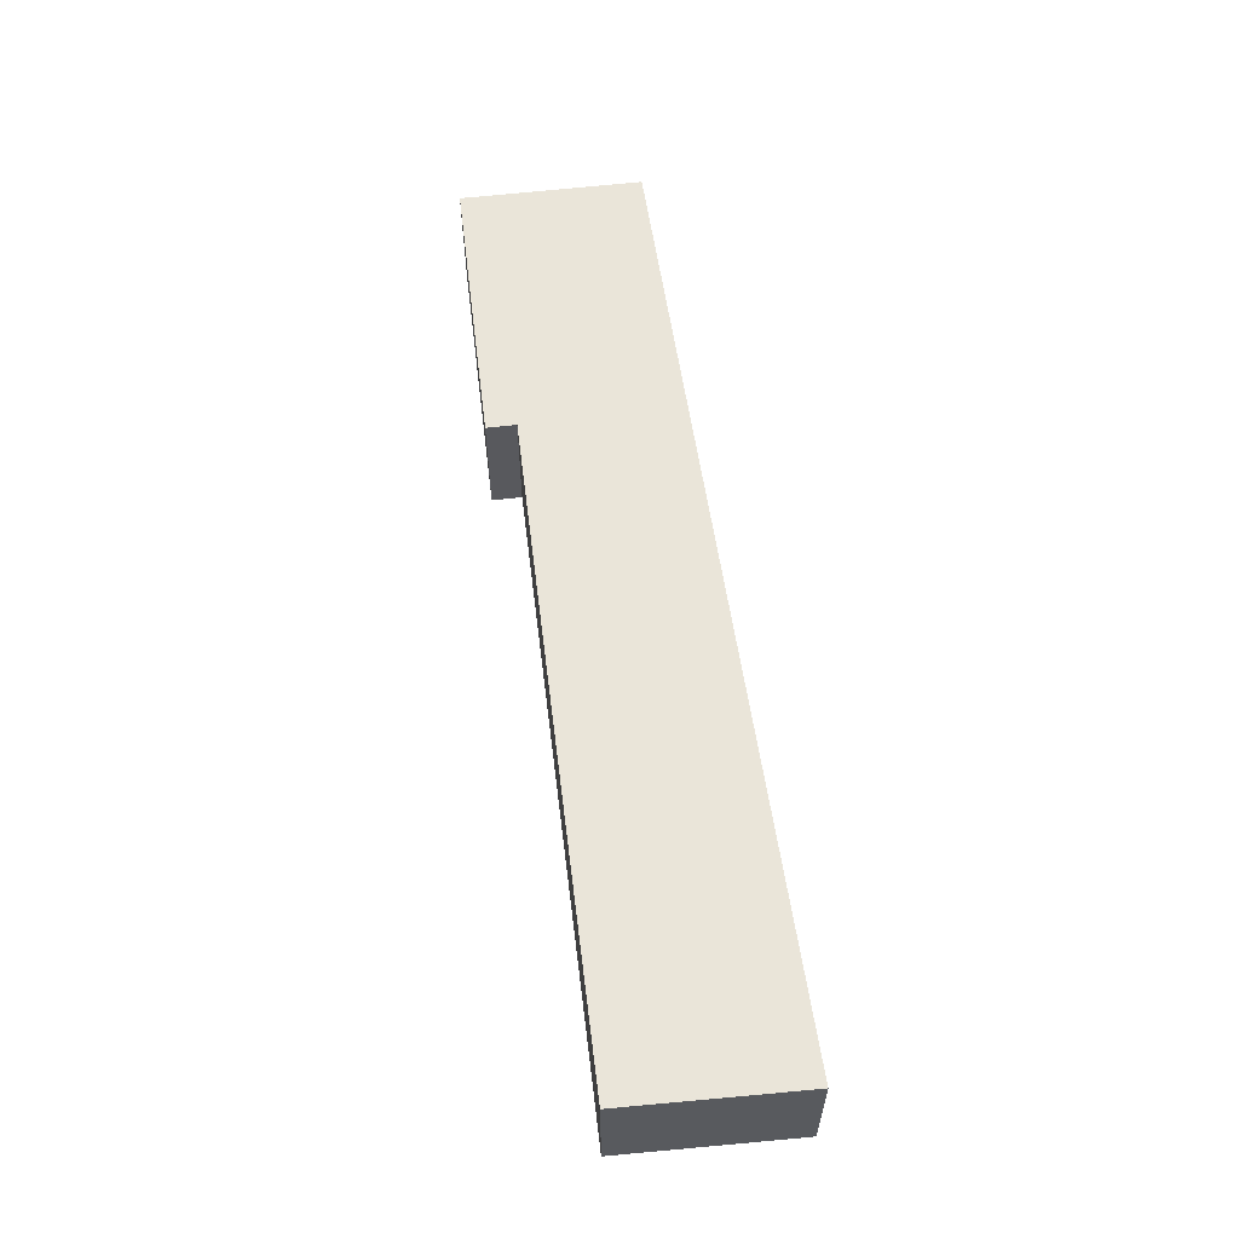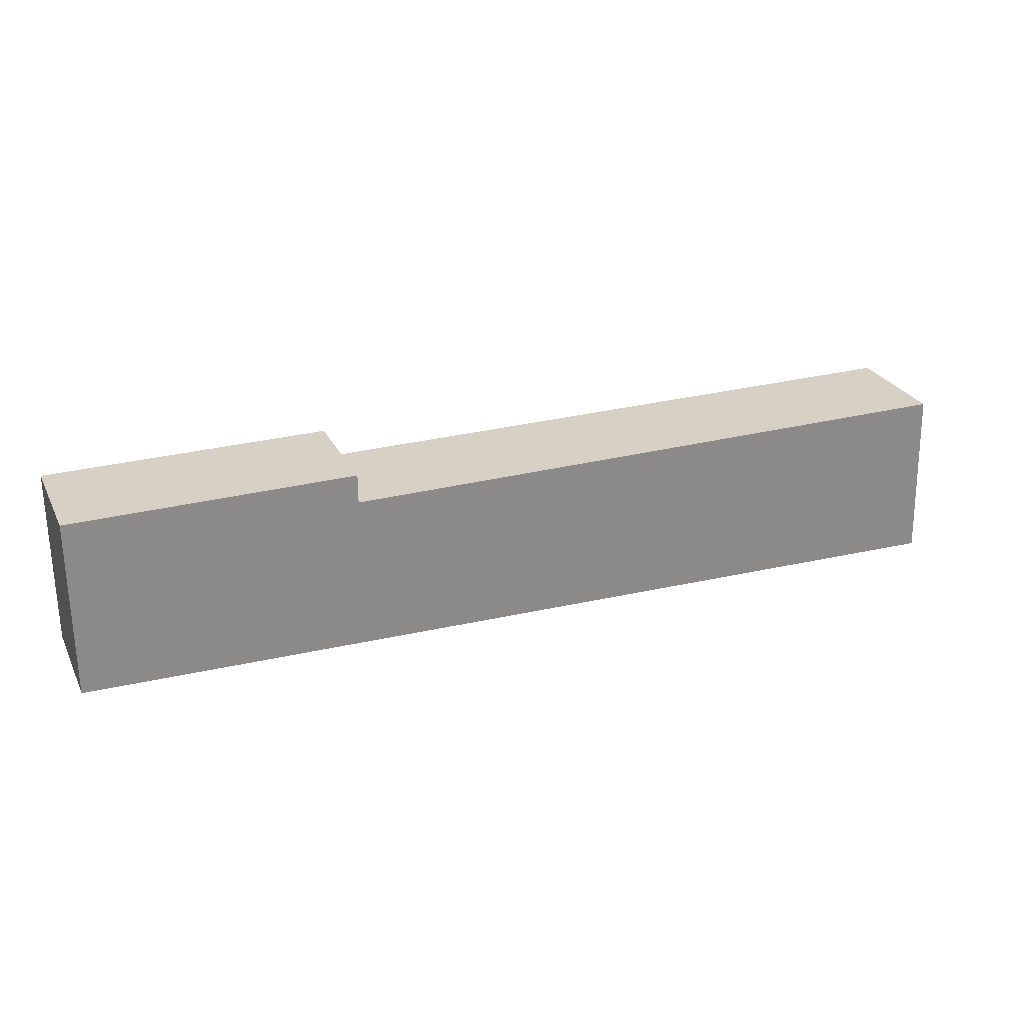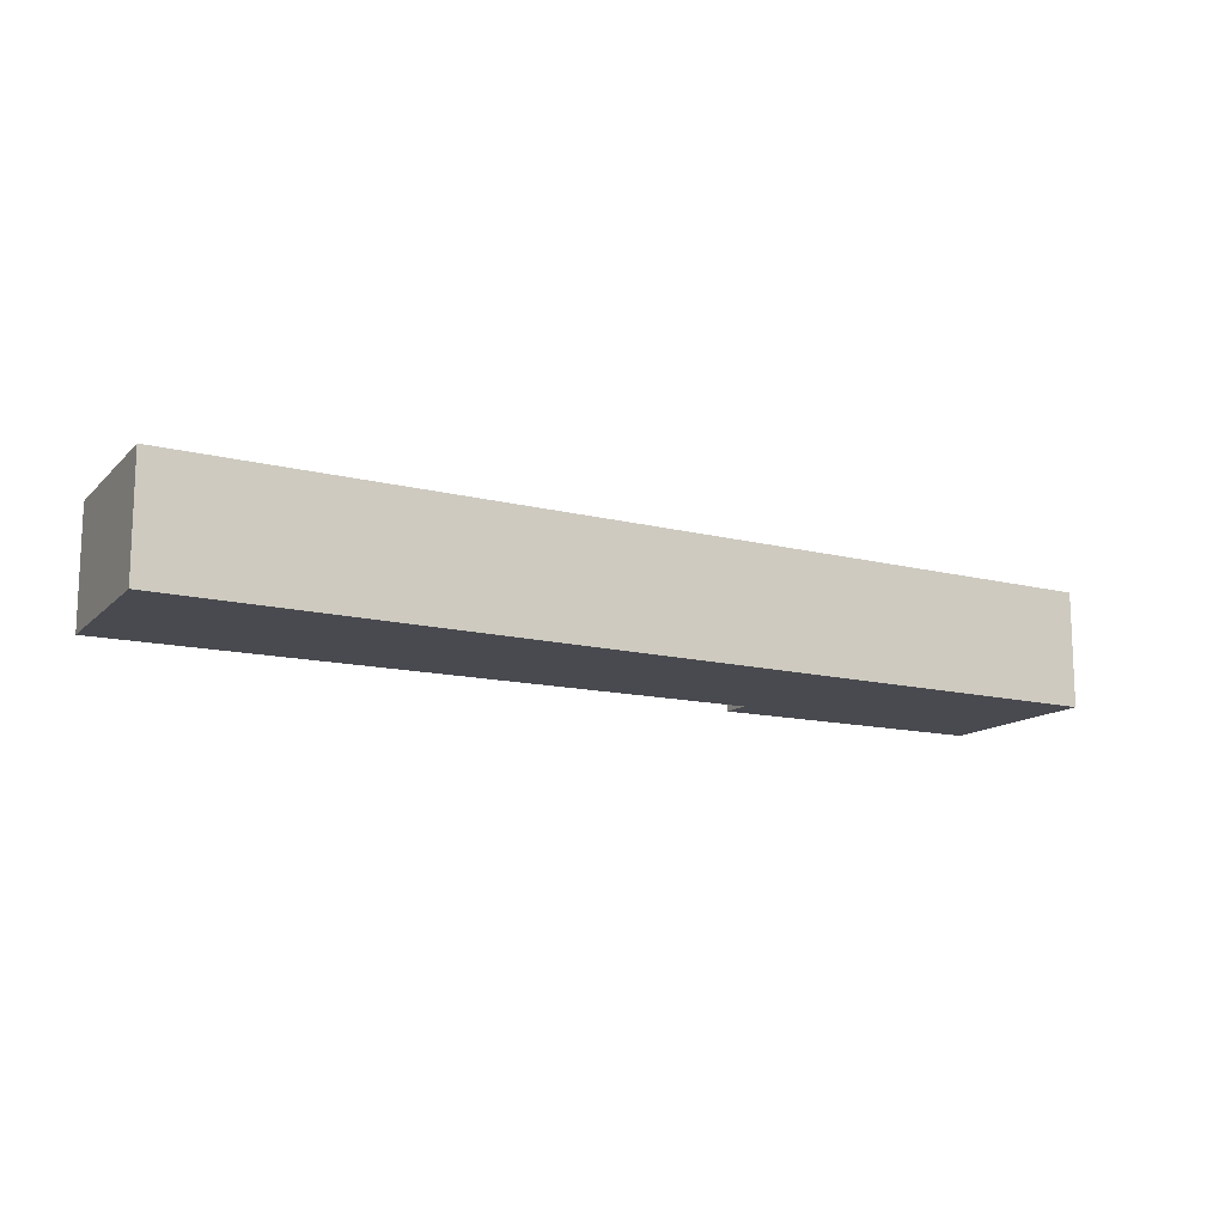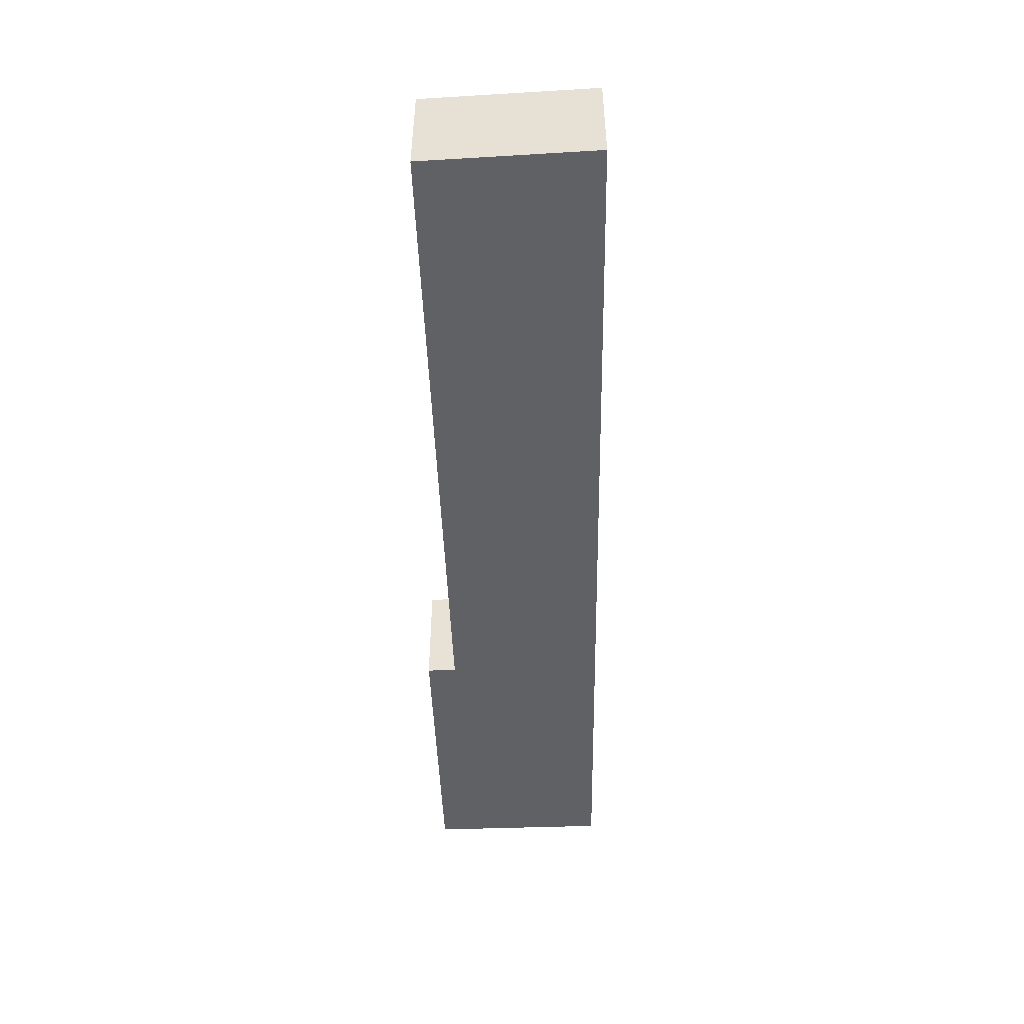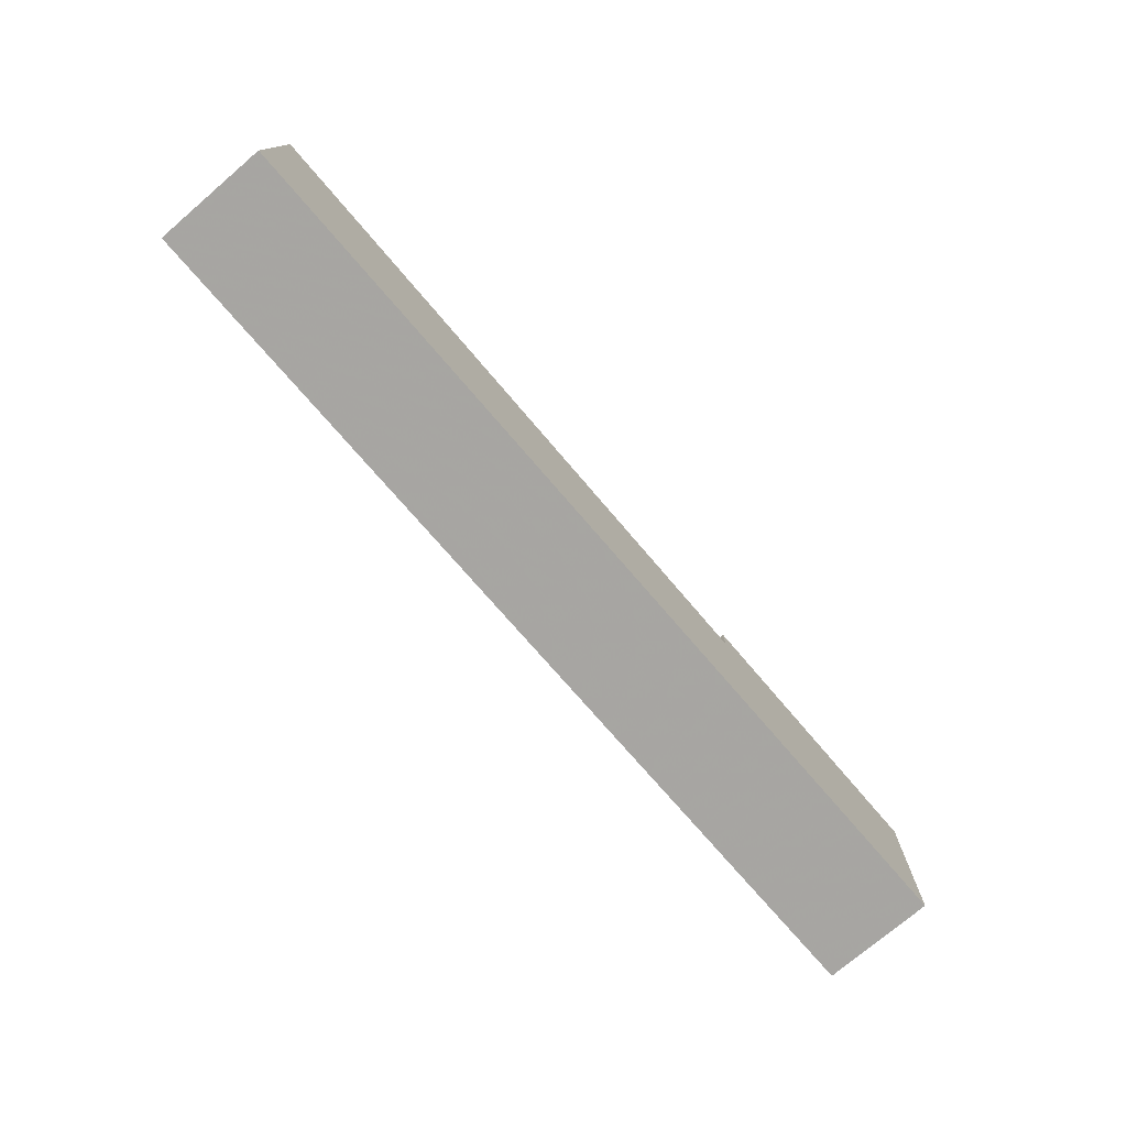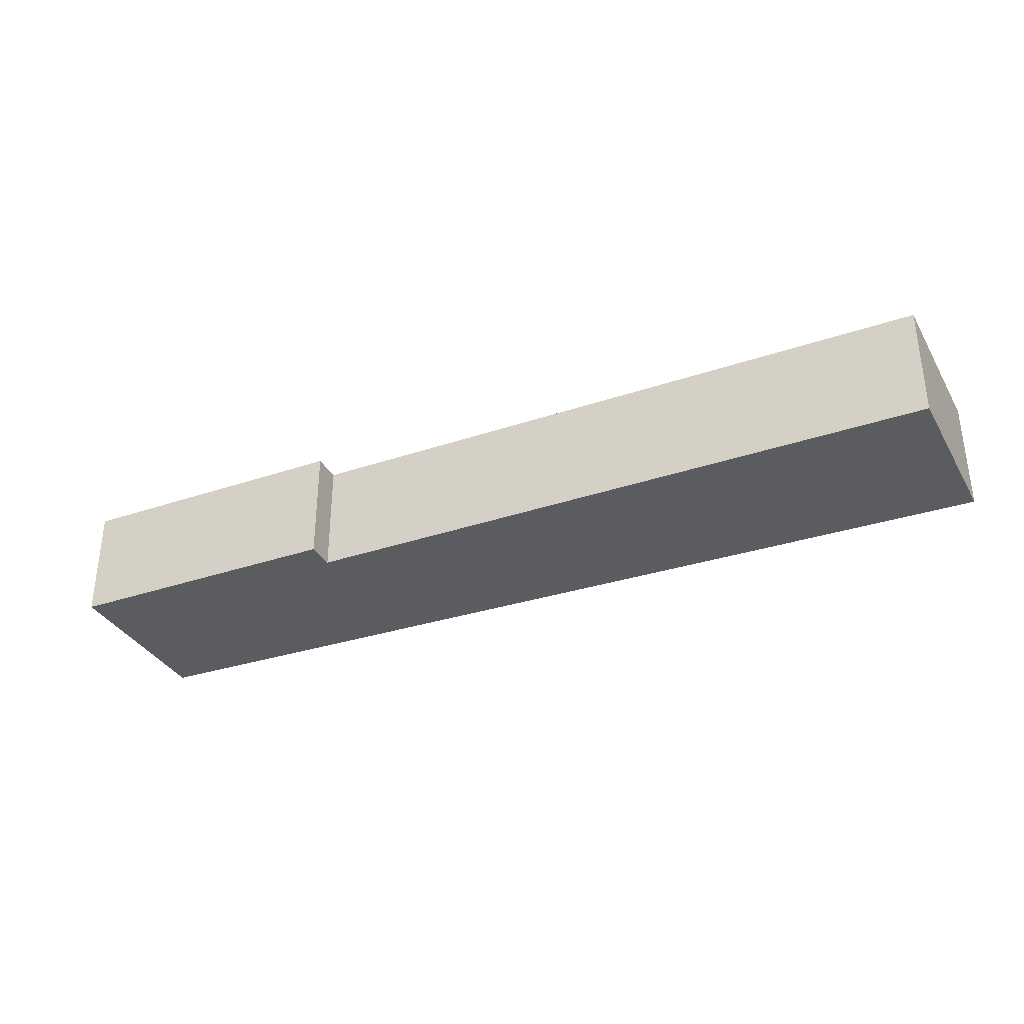
<metadata>
{"format":"obj","ext":"obj","renderer":"f3d","projection":"perspective","resolution":1024,"background":"white","views":[{"elev":58.1,"azim":82.9,"up":"+Y"},{"elev":26.6,"azim":-21.9,"up":"+Z"},{"elev":-13.5,"azim":151.2,"up":"+Y"},{"elev":-48.7,"azim":92.1,"up":"+Y"},{"elev":-74.8,"azim":130.5,"up":"+Z"},{"elev":-34.0,"azim":24.6,"up":"+Y"}]}
</metadata>
<code>
v 0.01029 -0.1198 -4.178
v 0.01018 -0.1198 -4.123
v 0.0965 -0.1198 -4.123
v 0.09652 -0.1198 -4.132
v 0.2931 -0.1198 -4.132
v 0.2947 -0.1198 -4.184
v 0.0965 -0.1545 -4.123
v 0.01018 -0.1545 -4.123
v 0.01029 -0.1545 -4.178
v 0.09652 -0.1545 -4.132
v 0.2931 -0.1545 -4.132
v 0.2947 -0.1545 -4.184
v 0.2947 -0.1545 -4.184
v 0.01029 -0.1545 -4.178
v 0.01029 -0.1198 -4.178
v 0.2947 -0.1198 -4.184
v 0.2931 -0.1545 -4.132
v 0.2947 -0.1545 -4.184
v 0.2947 -0.1198 -4.184
v 0.2931 -0.1198 -4.132
v 0.09652 -0.1545 -4.132
v 0.2931 -0.1545 -4.132
v 0.2931 -0.1198 -4.132
v 0.09652 -0.1198 -4.132
v 0.0965 -0.1545 -4.123
v 0.09652 -0.1545 -4.132
v 0.09652 -0.1198 -4.132
v 0.0965 -0.1198 -4.123
v 0.01018 -0.1545 -4.123
v 0.0965 -0.1545 -4.123
v 0.0965 -0.1198 -4.123
v 0.01018 -0.1198 -4.123
v 0.01029 -0.1545 -4.178
v 0.01018 -0.1545 -4.123
v 0.01018 -0.1198 -4.123
v 0.01029 -0.1198 -4.178
f 1 2 3
f 1 3 4
f 1 4 5
f 6 1 5
f 7 8 9
f 10 7 9
f 11 10 9
f 12 11 9
f 13 14 15
f 13 15 16
f 17 18 19
f 17 19 20
f 21 22 23
f 21 23 24
f 25 26 27
f 25 27 28
f 29 30 31
f 29 31 32
f 33 34 35
f 33 35 36

</code>
